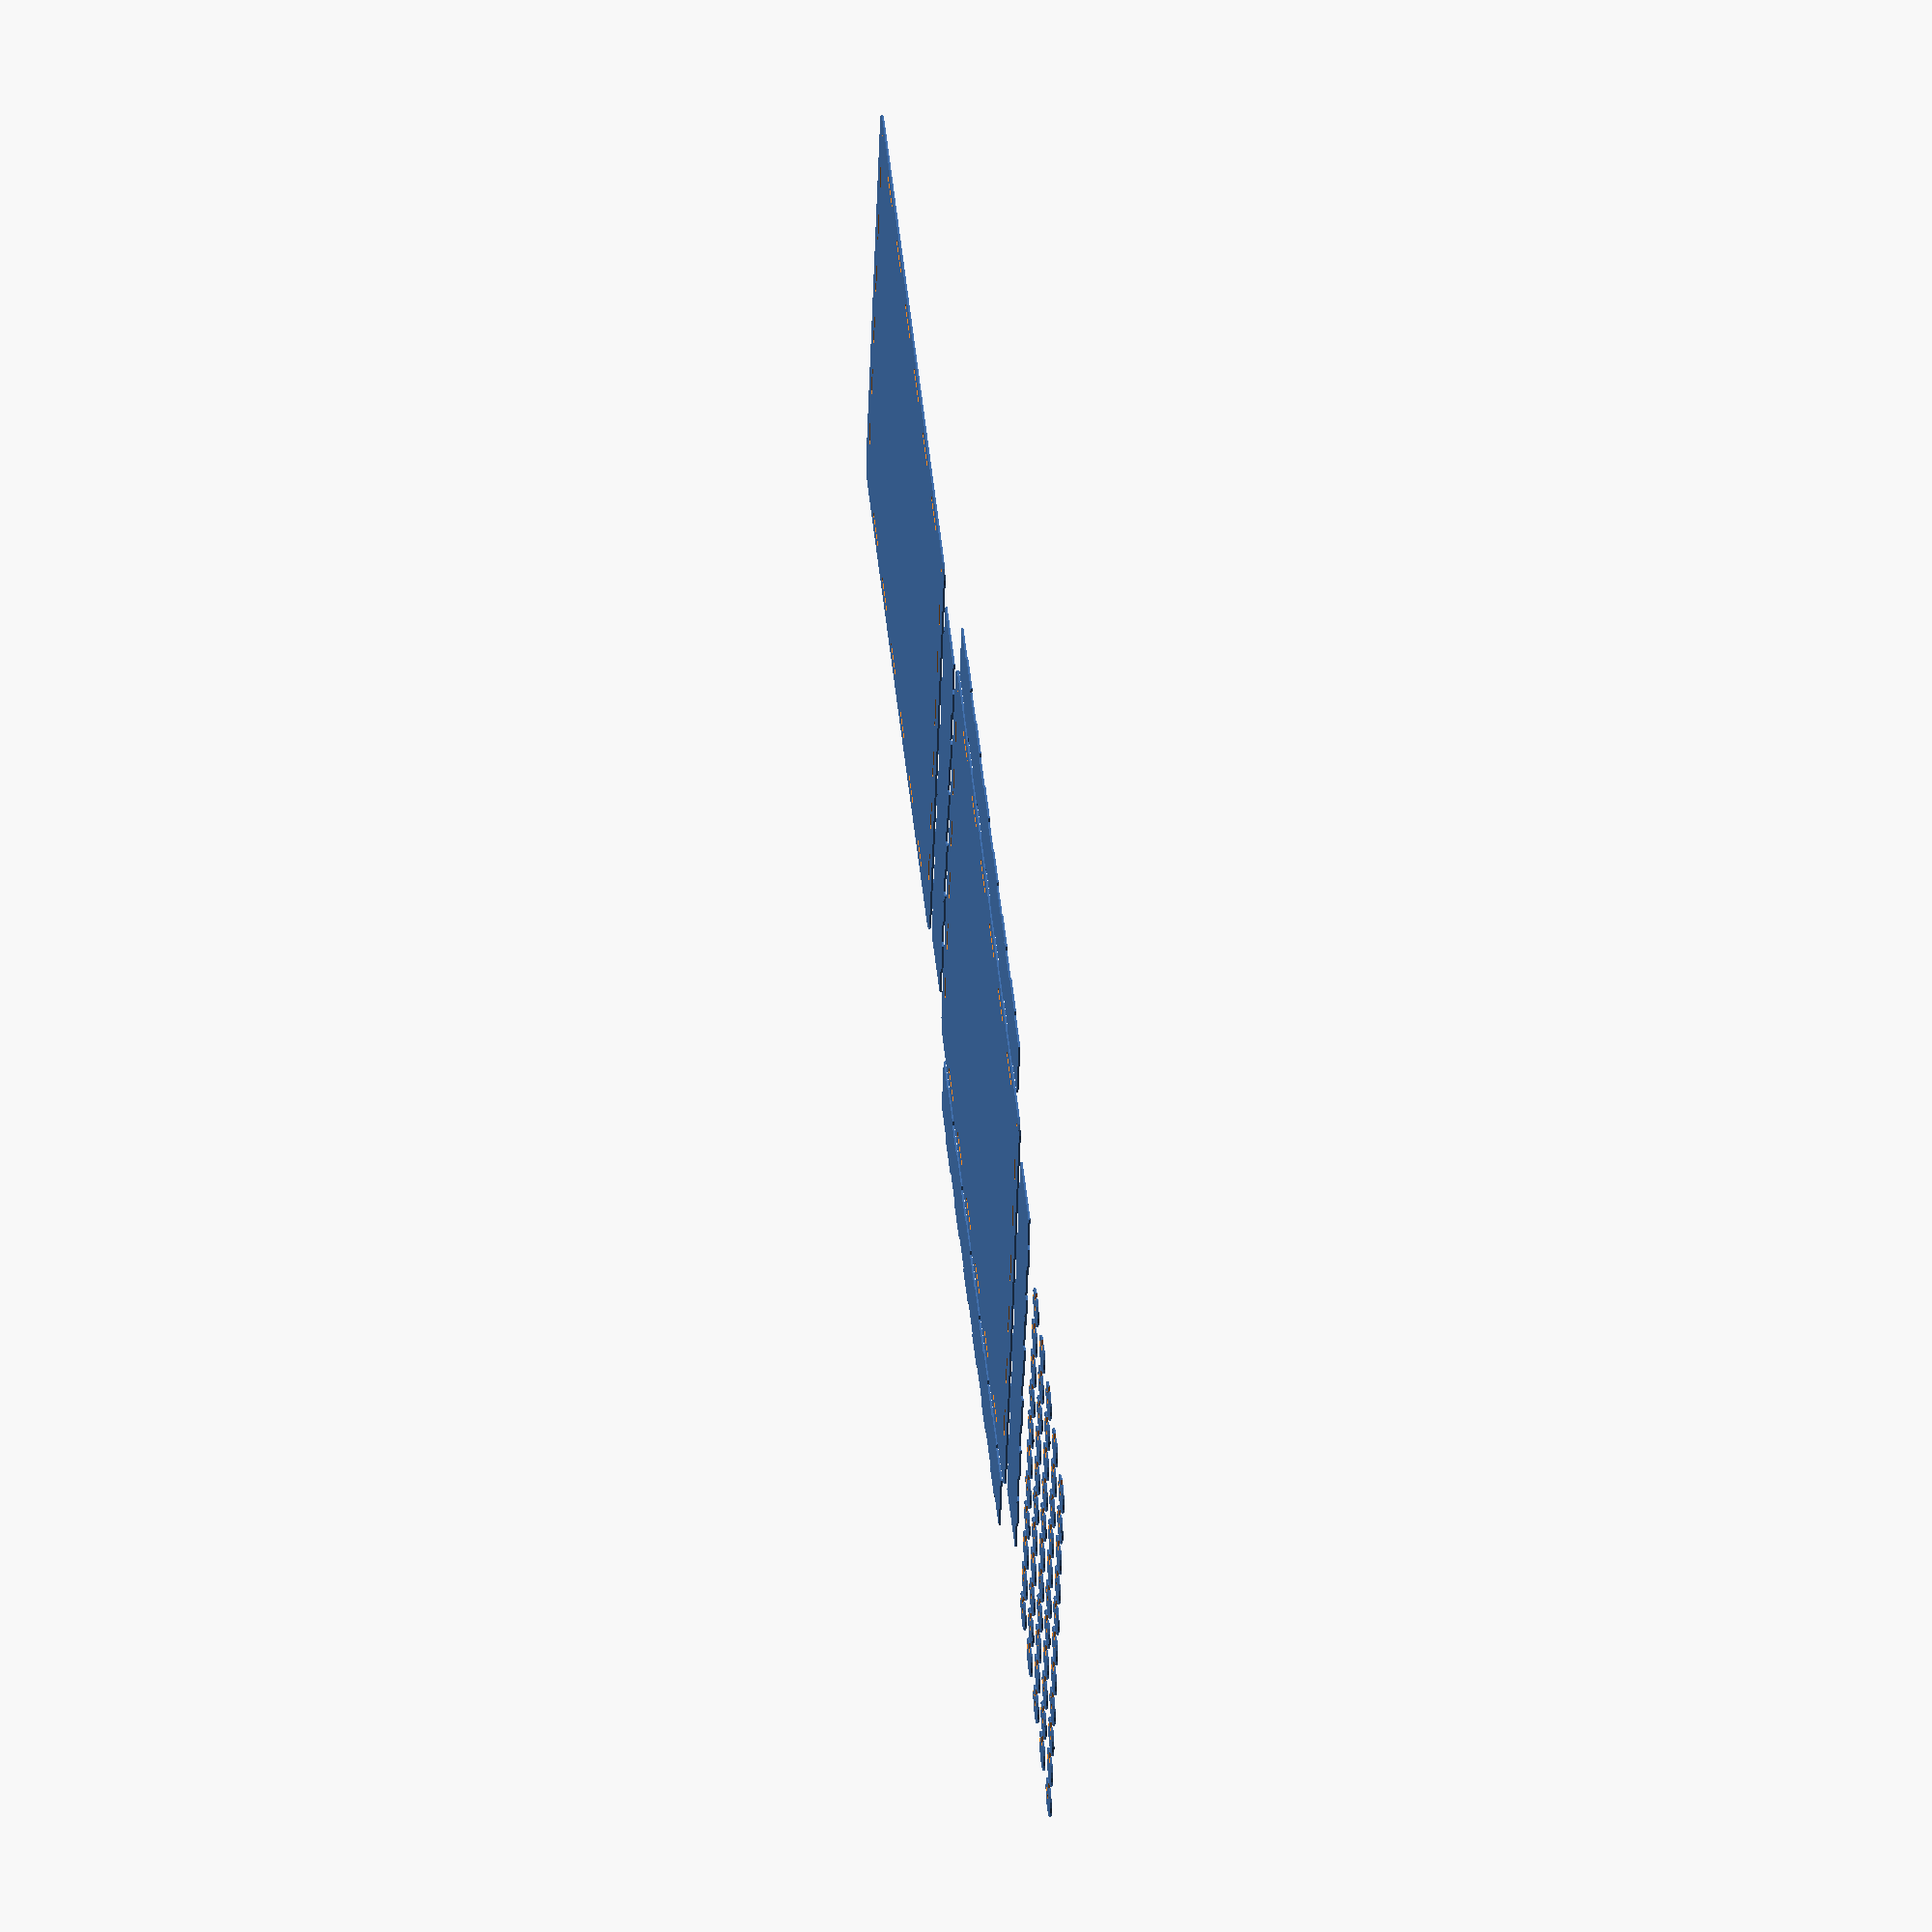
<openscad>
$fn=20;

case_length=300;
case_width=300;
min_height=40;
panel_thickness=3.1; //3.1, 1.55, 5.7 ?

corner_pieces = floor(min_height/panel_thickness);
case_height=corner_pieces*panel_thickness;
corner_radius=10;
length_slots=13;
width_slots=13;

hole_size=3.2;
part_separation=10;

module corner_stack(hex_hole=false){
  hex_hole_size=5.4;
  radius = corner_radius;
  difference() {
    circle(r=radius);
    translate([radius, 0]) square([radius, panel_thickness], center=true);
    rotate(90) translate([radius, 0]) square([radius, panel_thickness], center=true);
    if (hex_hole){
      circle(d=hex_hole_size, $fn=6);
    } else {
      circle(d=hole_size);
    }
  }
}

module make_slots(length, slot_count,  panel_thickness, reverse=false, slop=0){

  slot_size=length/slot_count;
  offset= reverse?slot_size:0;
  odd= (slot_count%2) == 1?1:0;
  extra = odd && !reverse?1:0;

  for(x=[0:floor((slot_count + extra)/2) - 1]){
    translate([2*x*slot_size + offset -slop/2, 0]) square([slot_size + slop, panel_thickness]);
  }
}

module rounded_square(width, height, radius){
  hull(){
    translate([radius,         radius]) circle(r=radius);
    translate([width - radius, radius]) circle(r=radius);
    translate([radius,         height - radius]) circle(r=radius);
    translate([width - radius, height - radius]) circle(r=radius);
  }
}

module rounded_square_clamping_holes(length, width, radius, hole_size){
  translate([radius, radius]) circle(d=hole_size);
  translate([length - radius, radius]) circle(d=hole_size);
  translate([radius, width - radius]) circle(d=hole_size);
  translate([length - radius, width - radius]) circle(d=hole_size);
}

module width_side(){
  plate_height = case_height;
  plate_width = case_width - 3*corner_radius;
  union(){
    square([plate_height, plate_width]);
    translate([plate_height + panel_thickness -0.0001, 0]) rotate(90) make_slots(case_width - 3*corner_radius, width_slots, panel_thickness, true);
    rotate(90) make_slots(case_width - 3*corner_radius, width_slots, panel_thickness, true);
  }
}

module length_side(){
  plate_height = case_height;
  plate_width = case_length - 3*corner_radius;
  standoff_height=5;
  centered_board_offset = (case_length - 2*corner_radius - board_widths)/2;
  union(){
    square([plate_width, plate_height]);
    translate([0, plate_height]) make_slots(case_length - 3*corner_radius, length_slots, panel_thickness, true);
    translate([0, - panel_thickness ]) make_slots(case_length - 3*corner_radius, length_slots, panel_thickness, true);
  }
}

module base(){
  difference() {
    rounded_square(case_length, case_width, corner_radius);
    translate([1.5*corner_radius, corner_radius - panel_thickness/2 ]) make_slots(case_length - 3*corner_radius, length_slots, panel_thickness, true);
    translate([1.5*corner_radius, case_width -corner_radius - panel_thickness/2 ]) make_slots(case_length - 3*corner_radius, length_slots, panel_thickness, true);
    translate([corner_radius + panel_thickness/2, 1.5*corner_radius]) rotate(90) make_slots(case_width - 3*corner_radius, width_slots, panel_thickness, true);
    translate([case_length - corner_radius + panel_thickness/2, 1.5*corner_radius]) rotate(90) make_slots(case_width - 3*corner_radius, width_slots, panel_thickness, true);
    rounded_square_clamping_holes(case_length, case_width, corner_radius);
  }
}

translate([-case_length/2, -case_width/2]) base();
translate([-case_length/2, case_width/2 + 2*part_separation + case_height]) base();

translate([1.5*corner_radius -case_length/2, +case_width/2 + part_separation]) length_side();
translate([1.5*corner_radius -case_length/2, -case_width/2 - case_height - part_separation]) length_side();

translate([-case_length/2 - part_separation - case_height, -case_width/2 + 1.5*corner_radius]) width_side();
translate([+case_length/2 + part_separation, -case_width/2 + 1.5*corner_radius]) width_side();

translate([-case_length/2 + corner_radius, -case_width/2 - 2*case_height - part_separation]){
  corner_pieces_per_base=floor(case_length/(2*corner_radius + part_separation));
  rows = floor(corner_pieces*4/corner_pieces_per_base);
  for(y=[0:rows]){
    for(x=[0:corner_pieces_per_base]){
        translate([2*x*corner_radius + x*part_separation/2, -(2*corner_radius*y + y*part_separation)]) corner_stack();
    }
  }
}


</openscad>
<views>
elev=321.2 azim=283.4 roll=83.7 proj=o view=wireframe
</views>
